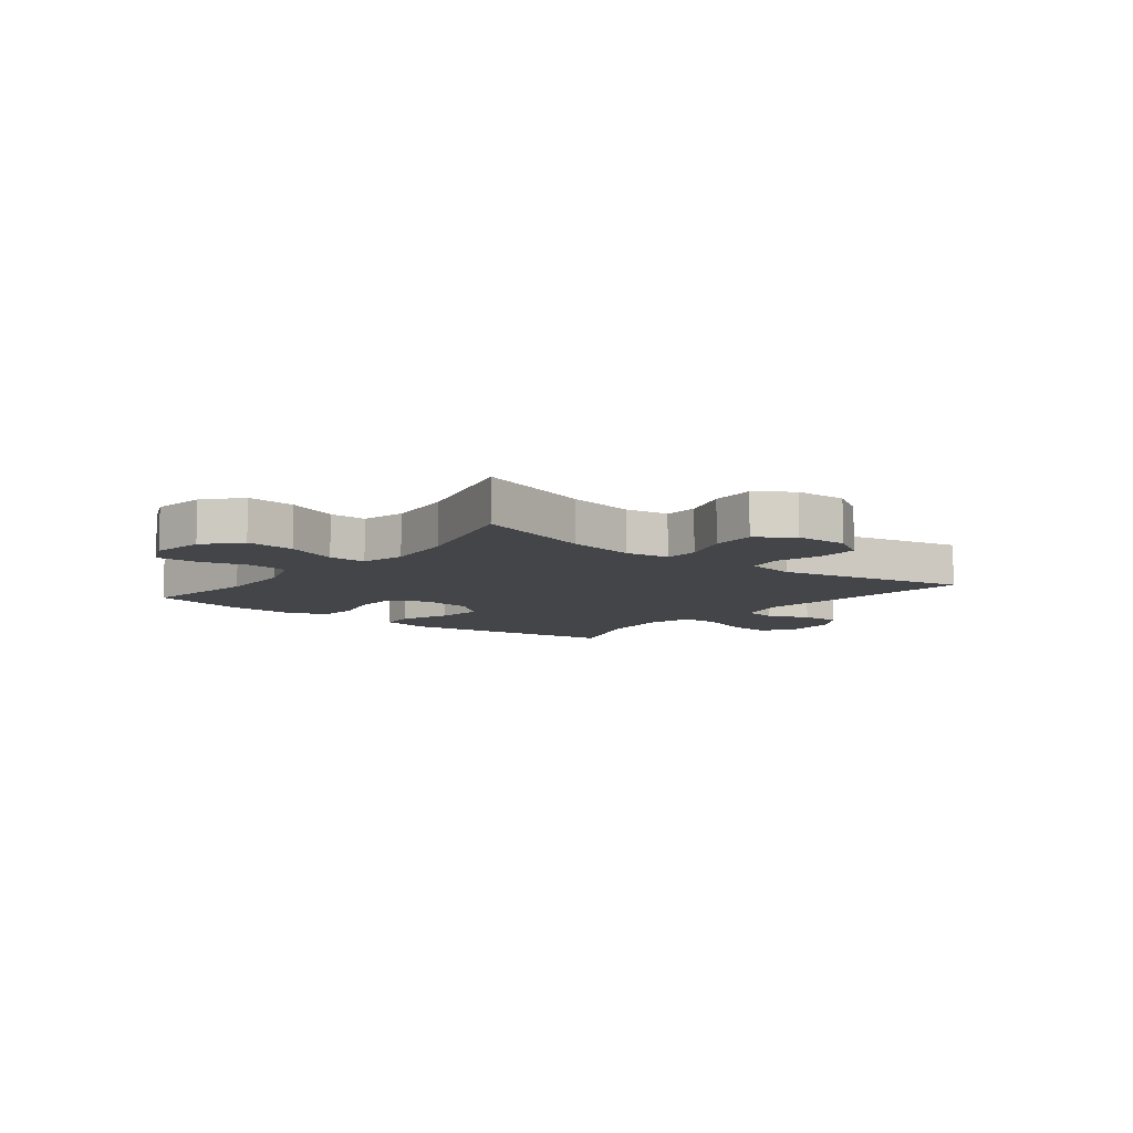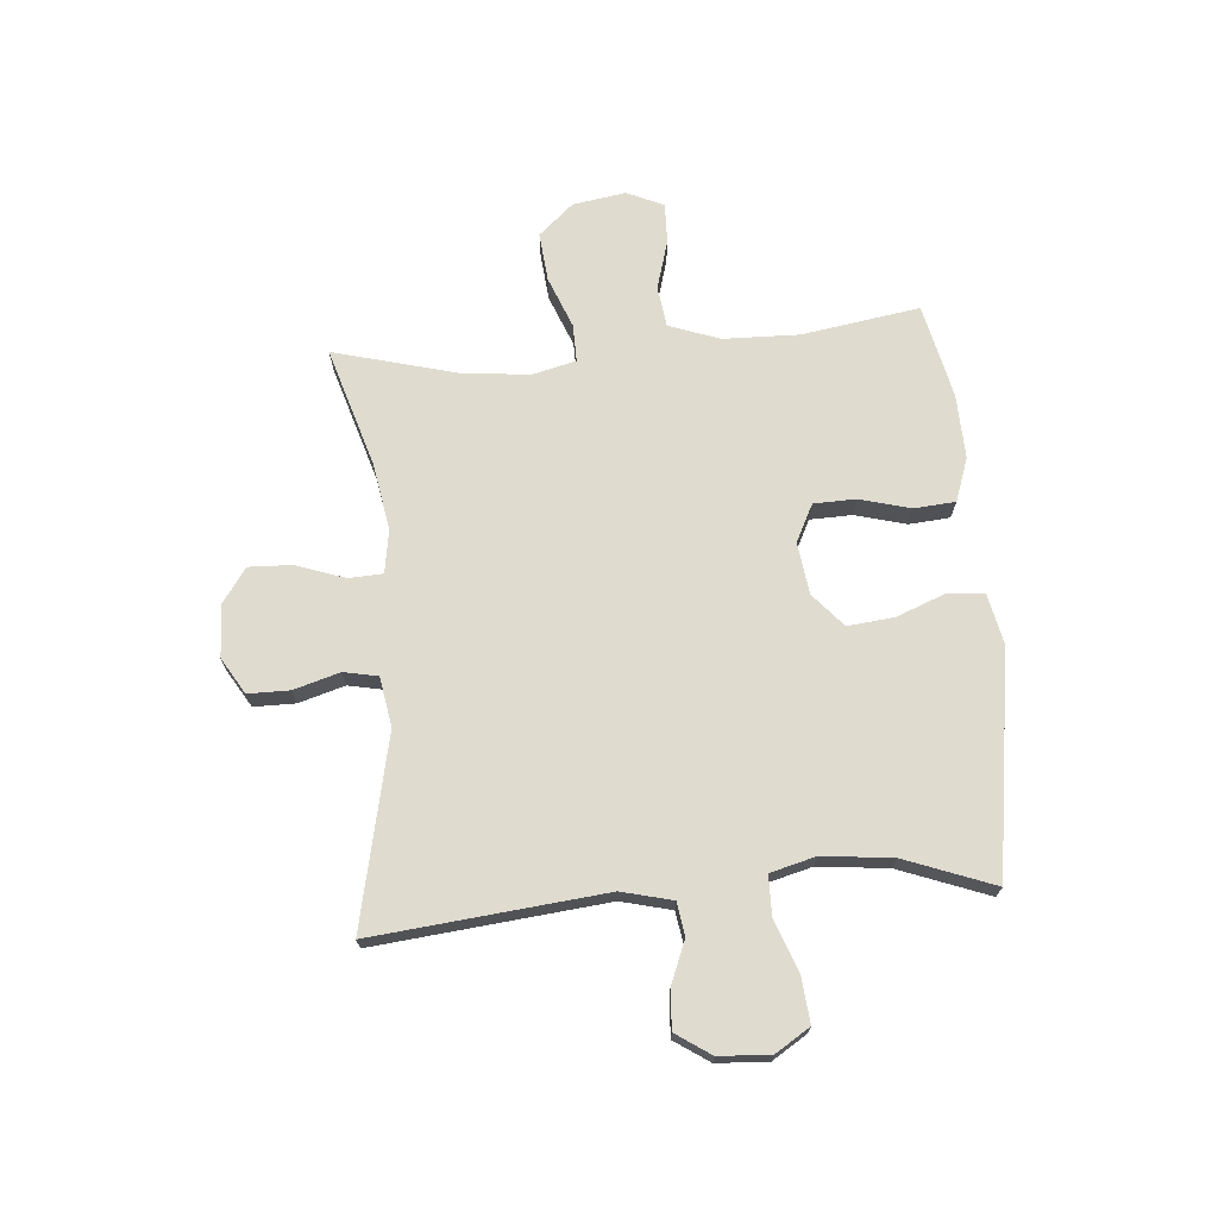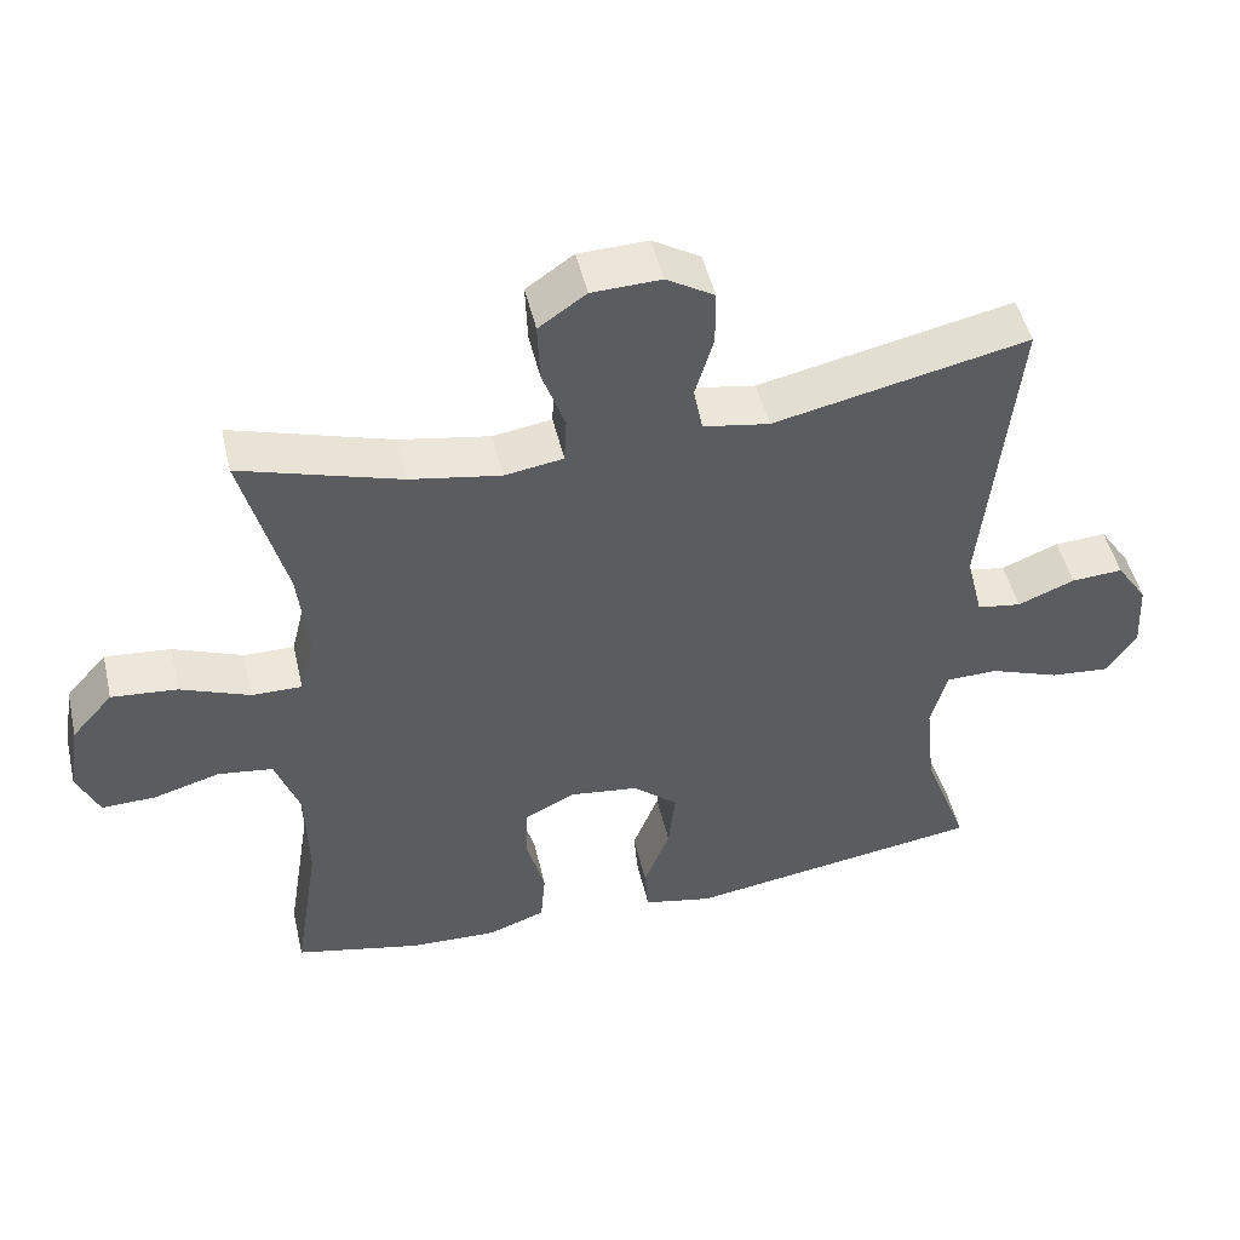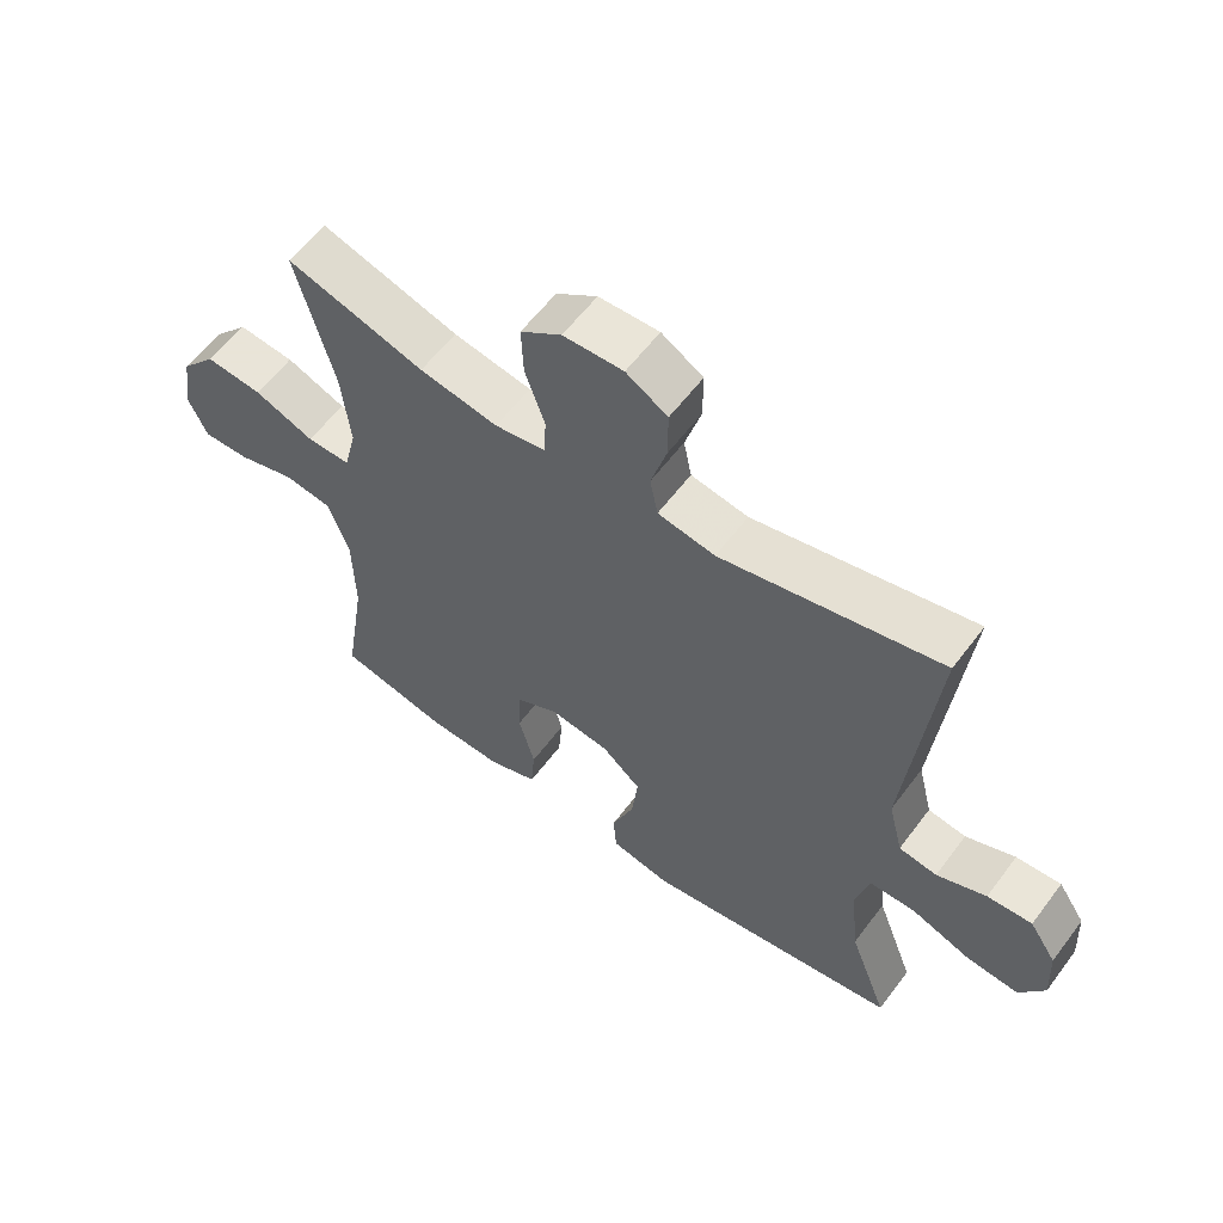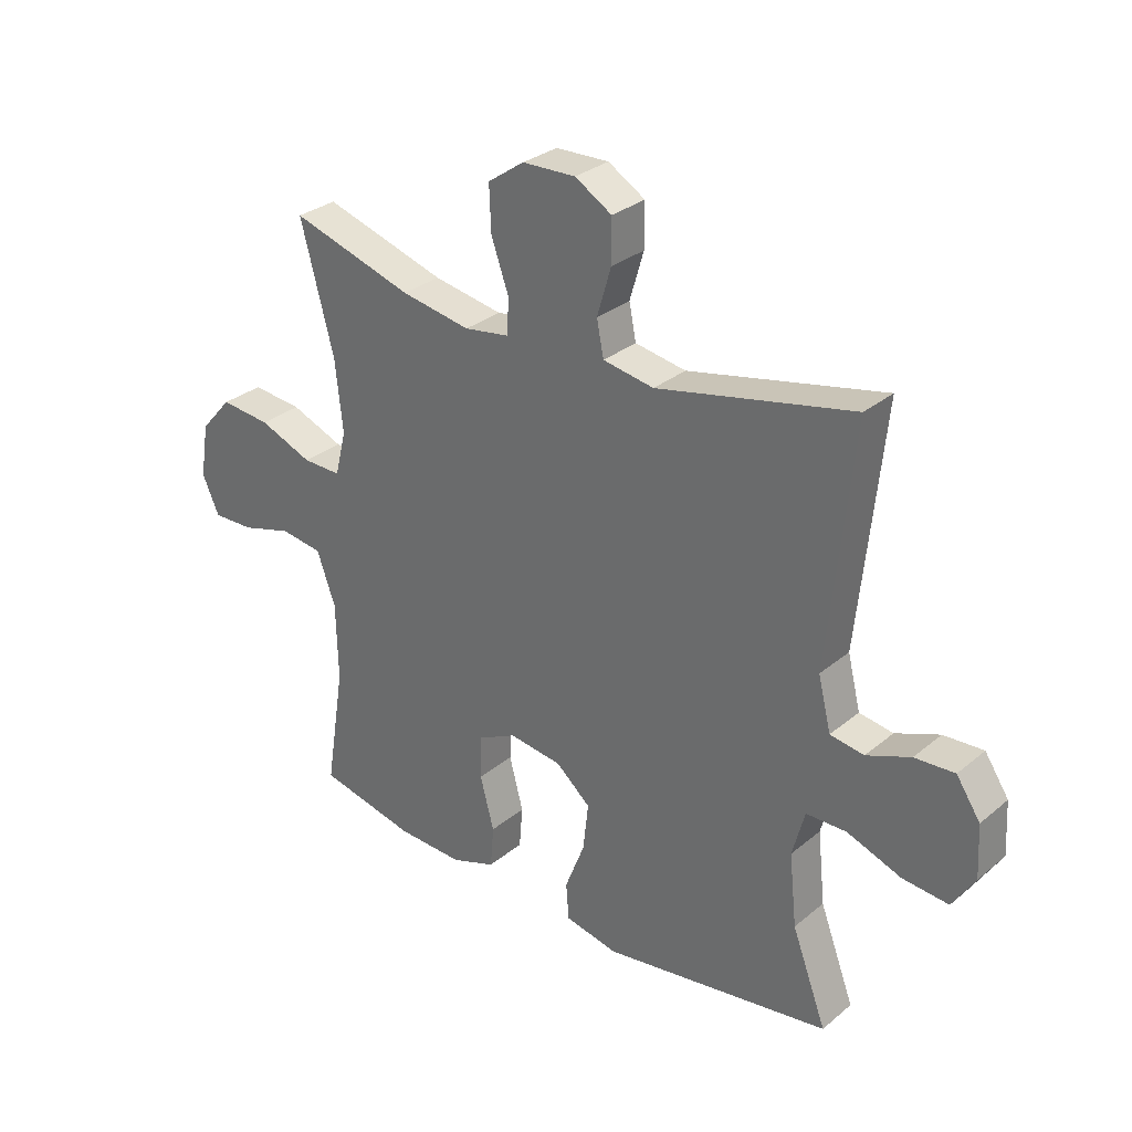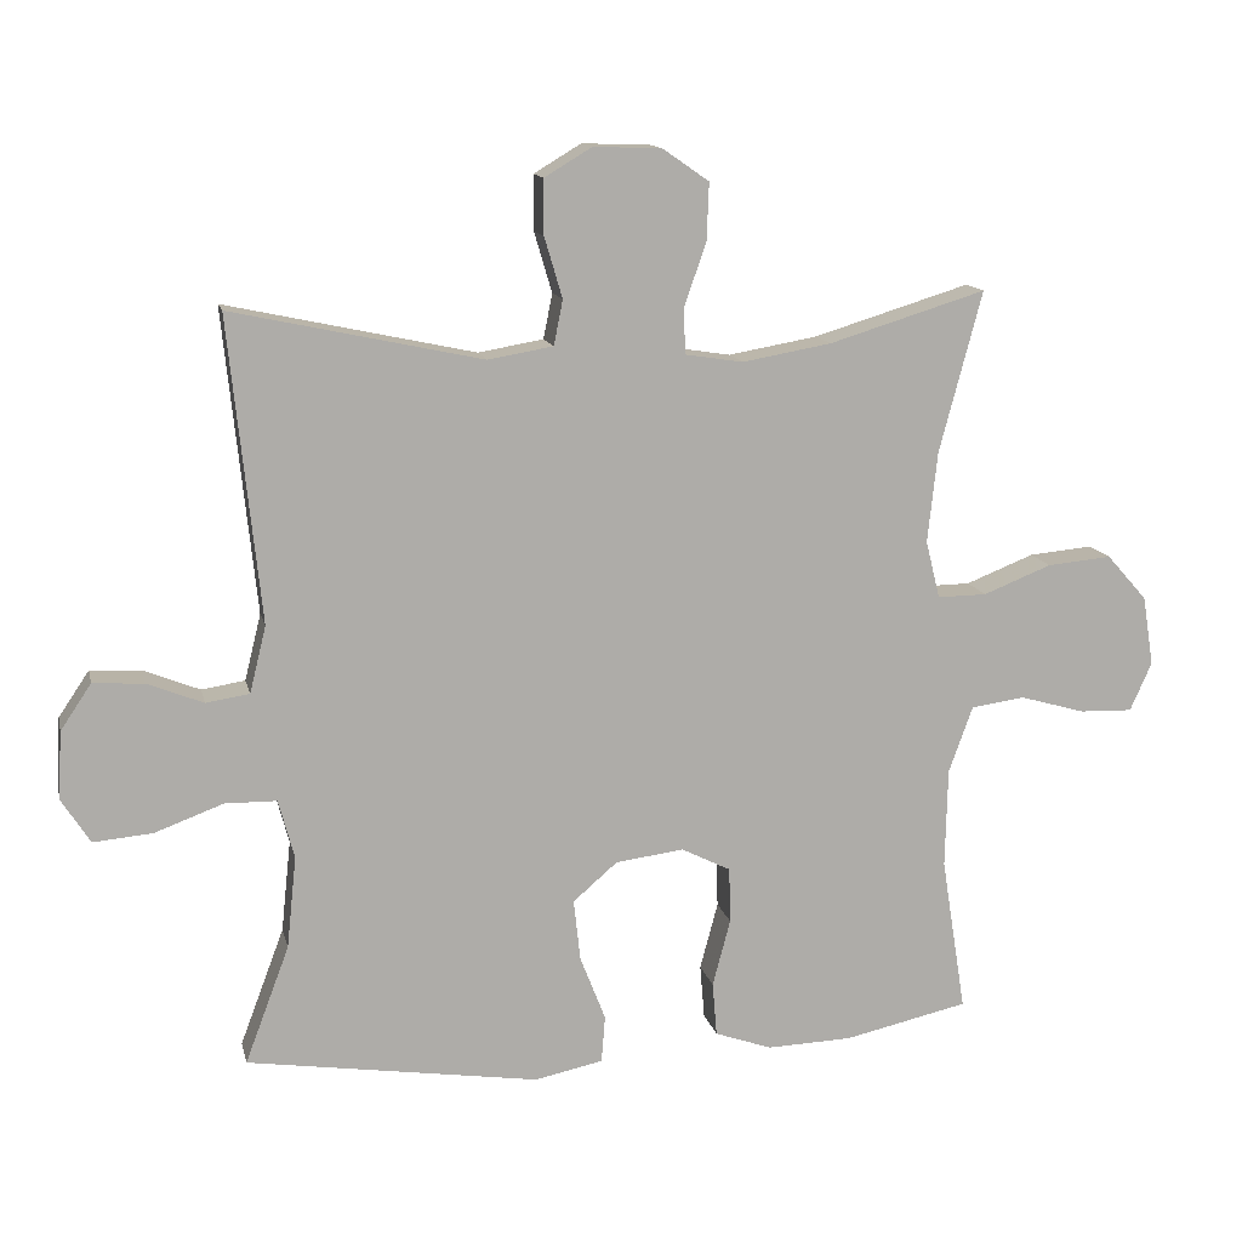
<metadata>
{"format":"obj","ext":"obj","renderer":"f3d","projection":"perspective","resolution":1024,"background":"white","views":[{"elev":-8.7,"azim":-38.4,"up":"+Y"},{"elev":70.3,"azim":85.3,"up":"+Y"},{"elev":48.7,"azim":-13.1,"up":"+Z"},{"elev":59.0,"azim":36.6,"up":"+Z"},{"elev":30.1,"azim":40.1,"up":"+Z"},{"elev":13.2,"azim":167.5,"up":"+Z"}]}
</metadata>
<code>
v -0.5 0.07 -0.5
v -0.467 0.07 -0.292
v -0.47 0.07 -0.159
v -0.502 0.07 -0.07
v -0.574 0.07 -0.06
v -0.661 0.07 -0.085
v -0.732 0.07 -0.087
v -0.761 0.07 -0.022
v -0.746 0.07 0.071
v -0.692 0.07 0.132
v -0.606 0.07 0.124
v -0.515 0.07 0.088
v -0.449 0.07 0.087
v -0.43 0.07 0.164
v -0.443 0.07 0.285
v -0.5 0.07 0.5
v -0.291 0.07 0.436
v -0.172 0.07 0.415
v -0.095 0.07 0.427
v -0.092 0.07 0.487
v -0.122 0.07 0.572
v -0.125 0.07 0.649
v -0.063 0.07 0.692
v 0.028 0.07 0.695
v 0.091 0.07 0.657
v 0.091 0.07 0.584
v 0.067 0.07 0.503
v 0.079 0.07 0.443
v 0.166 0.07 0.428
v 0.5 0.07 0.5
v 0.458 0.07 0.094
v 0.48 0.07 0.005
v 0.538 0.07 -0.004
v 0.613 0.07 0.026
v 0.681 0.07 0.03
v 0.722 0.07 -0.031
v 0.727 0.07 -0.121
v 0.689 0.07 -0.181
v 0.61 0.07 -0.174
v 0.518 0.07 -0.14
v 0.449 0.07 -0.141
v 0.428 0.07 -0.22
v 0.441 0.07 -0.343
v 0.5 0.07 -0.5
v 0.109 0.07 -0.559
v 0.018 0.07 -0.54
v 0.013 0.07 -0.477
v 0.047 0.07 -0.39
v 0.056 0.07 -0.308
v -0.003 0.07 -0.257
v -0.094 0.07 -0.245
v -0.16 0.07 -0.278
v -0.162 0.07 -0.352
v -0.138 0.07 -0.442
v -0.144 0.07 -0.514
v -0.22 0.07 -0.541
v -0.334 0.07 -0.537
v -0.5 0 -0.5
v -0.467 0 -0.292
v -0.47 0 -0.159
v -0.502 0 -0.07
v -0.574 0 -0.06
v -0.661 0 -0.085
v -0.732 0 -0.087
v -0.761 0 -0.022
v -0.746 0 0.071
v -0.692 0 0.132
v -0.606 0 0.124
v -0.515 0 0.088
v -0.449 0 0.087
v -0.43 0 0.164
v -0.443 0 0.285
v -0.5 0 0.5
v -0.291 0 0.436
v -0.172 0 0.415
v -0.095 0 0.427
v -0.092 0 0.487
v -0.122 0 0.572
v -0.125 0 0.649
v -0.063 0 0.692
v 0.028 0 0.695
v 0.091 0 0.657
v 0.091 0 0.584
v 0.067 0 0.503
v 0.079 0 0.443
v 0.166 0 0.428
v 0.5 0 0.5
v 0.458 0 0.094
v 0.48 0 0.005
v 0.538 0 -0.004
v 0.613 0 0.026
v 0.681 0 0.03
v 0.722 0 -0.031
v 0.727 0 -0.121
v 0.689 0 -0.181
v 0.61 0 -0.174
v 0.518 0 -0.14
v 0.449 0 -0.141
v 0.428 0 -0.22
v 0.441 0 -0.343
v 0.5 0 -0.5
v 0.109 0 -0.559
v 0.018 0 -0.54
v 0.013 0 -0.477
v 0.047 0 -0.39
v 0.056 0 -0.308
v -0.003 0 -0.257
v -0.094 0 -0.245
v -0.16 0 -0.278
v -0.162 0 -0.352
v -0.138 0 -0.442
v -0.144 0 -0.514
v -0.22 0 -0.541
v -0.334 0 -0.537
f 56 57 1 2
f 53 54 55 56
f 52 53 56 2
f 51 52 2 3
f 50 51 3 4
f 45 46 47 48
f 43 44 45 48
f 42 43 48 49
f 41 42 49 50
f 37 38 39 40
f 37 40 41
f 36 37 41
f 33 34 35 36
f 33 36 41 50
f 29 30 31
f 28 29 31 32
f 24 25 26 27
f 24 27 28
f 23 24 28
f 20 21 22 23
f 19 20 23 28
f 18 19 28 32
f 15 16 17
f 14 15 17 18
f 13 14 18 32
f 9 10 11 12
f 5 6 7 8
f 4 5 8 9
f 13 32 33 50
f 12 13 50
f 4 9 12 50
f 59 58 114 113
f 113 112 111 110
f 59 113 110 109
f 60 59 109 108
f 61 60 108 107
f 105 104 103 102
f 105 102 101 100
f 106 105 100 99
f 107 106 99 98
f 97 96 95 94
f 98 97 94
f 98 94 93
f 93 92 91 90
f 107 98 93 90
f 88 87 86
f 89 88 86 85
f 84 83 82 81
f 85 84 81
f 85 81 80
f 80 79 78 77
f 85 80 77 76
f 89 85 76 75
f 74 73 72
f 75 74 72 71
f 89 75 71 70
f 69 68 67 66
f 65 64 63 62
f 66 65 62 61
f 107 90 89 70
f 107 70 69
f 107 69 66 61
f 1 58 59 2
f 2 59 60 3
f 3 60 61 4
f 4 61 62 5
f 5 62 63 6
f 6 63 64 7
f 7 64 65 8
f 8 65 66 9
f 9 66 67 10
f 10 67 68 11
f 11 68 69 12
f 12 69 70 13
f 13 70 71 14
f 14 71 72 15
f 15 72 73 16
f 16 73 74 17
f 17 74 75 18
f 18 75 76 19
f 19 76 77 20
f 20 77 78 21
f 21 78 79 22
f 22 79 80 23
f 23 80 81 24
f 24 81 82 25
f 25 82 83 26
f 26 83 84 27
f 27 84 85 28
f 28 85 86 29
f 29 86 87 30
f 30 87 88 31
f 31 88 89 32
f 32 89 90 33
f 33 90 91 34
f 34 91 92 35
f 35 92 93 36
f 36 93 94 37
f 37 94 95 38
f 38 95 96 39
f 39 96 97 40
f 40 97 98 41
f 41 98 99 42
f 42 99 100 43
f 43 100 101 44
f 44 101 102 45
f 45 102 103 46
f 46 103 104 47
f 47 104 105 48
f 48 105 106 49
f 49 106 107 50
f 50 107 108 51
f 51 108 109 52
f 52 109 110 53
f 53 110 111 54
f 54 111 112 55
f 55 112 113 56
f 56 113 114 57
f 57 114 58 1

</code>
